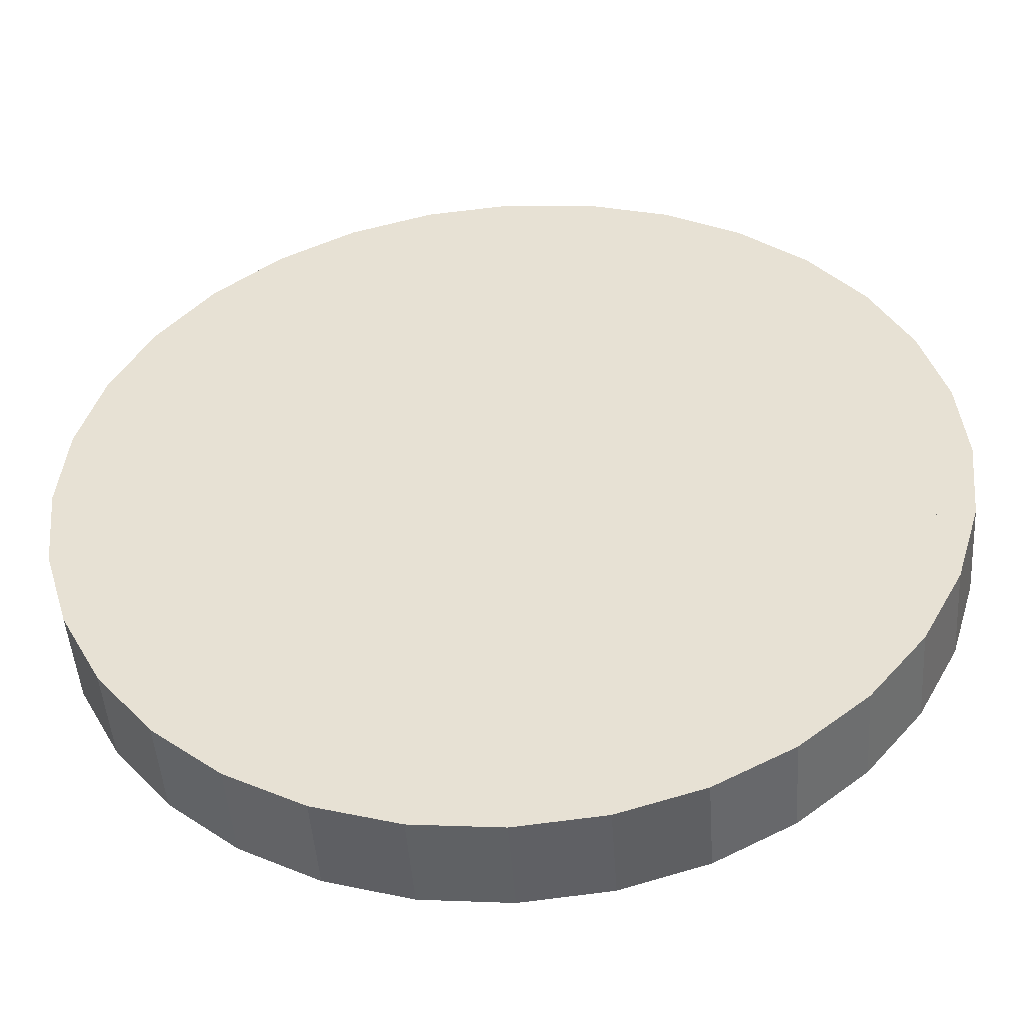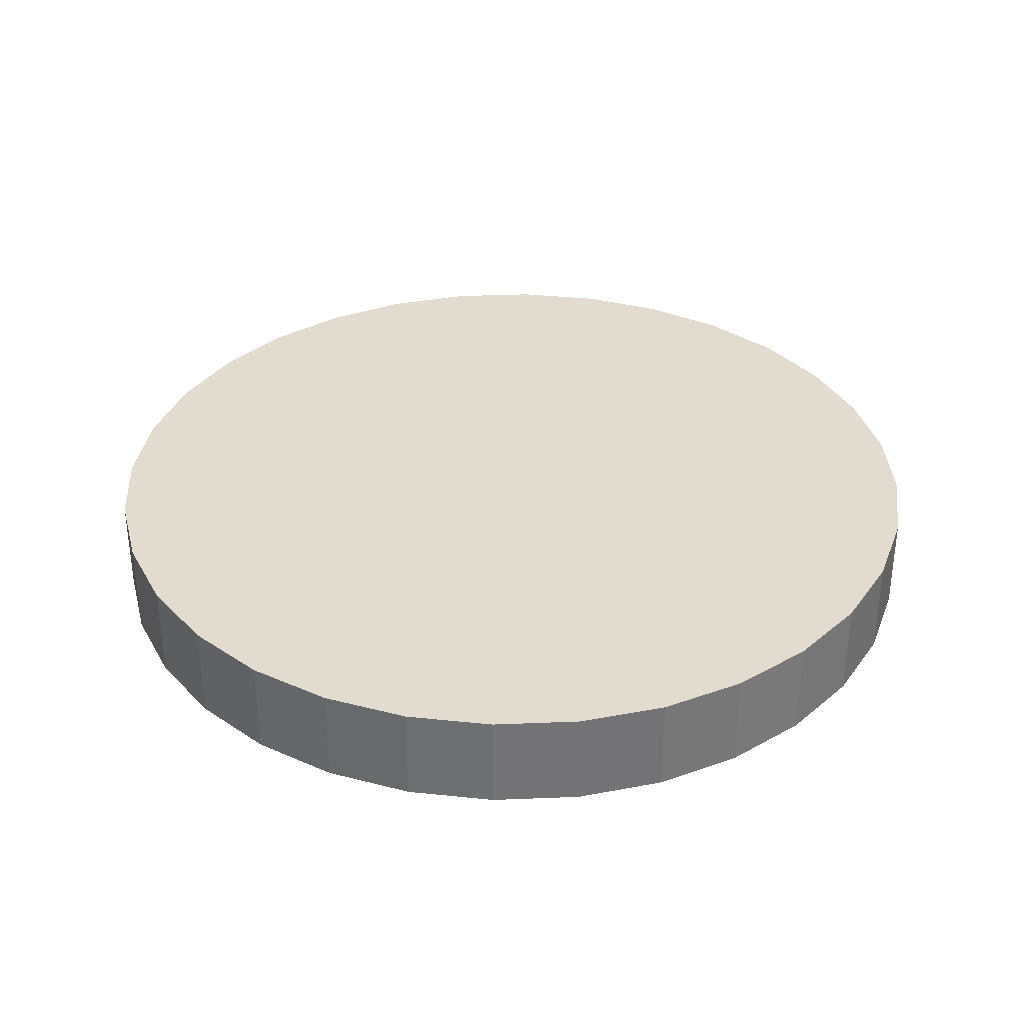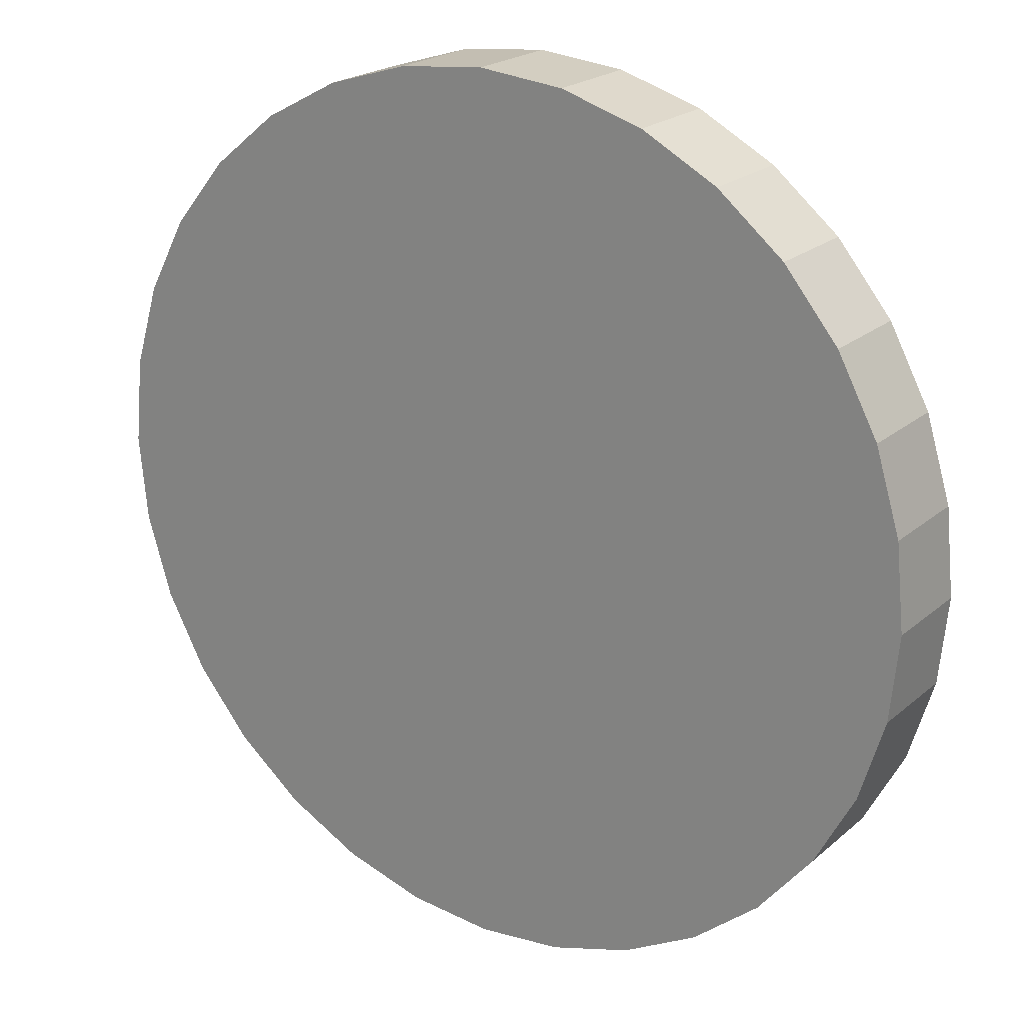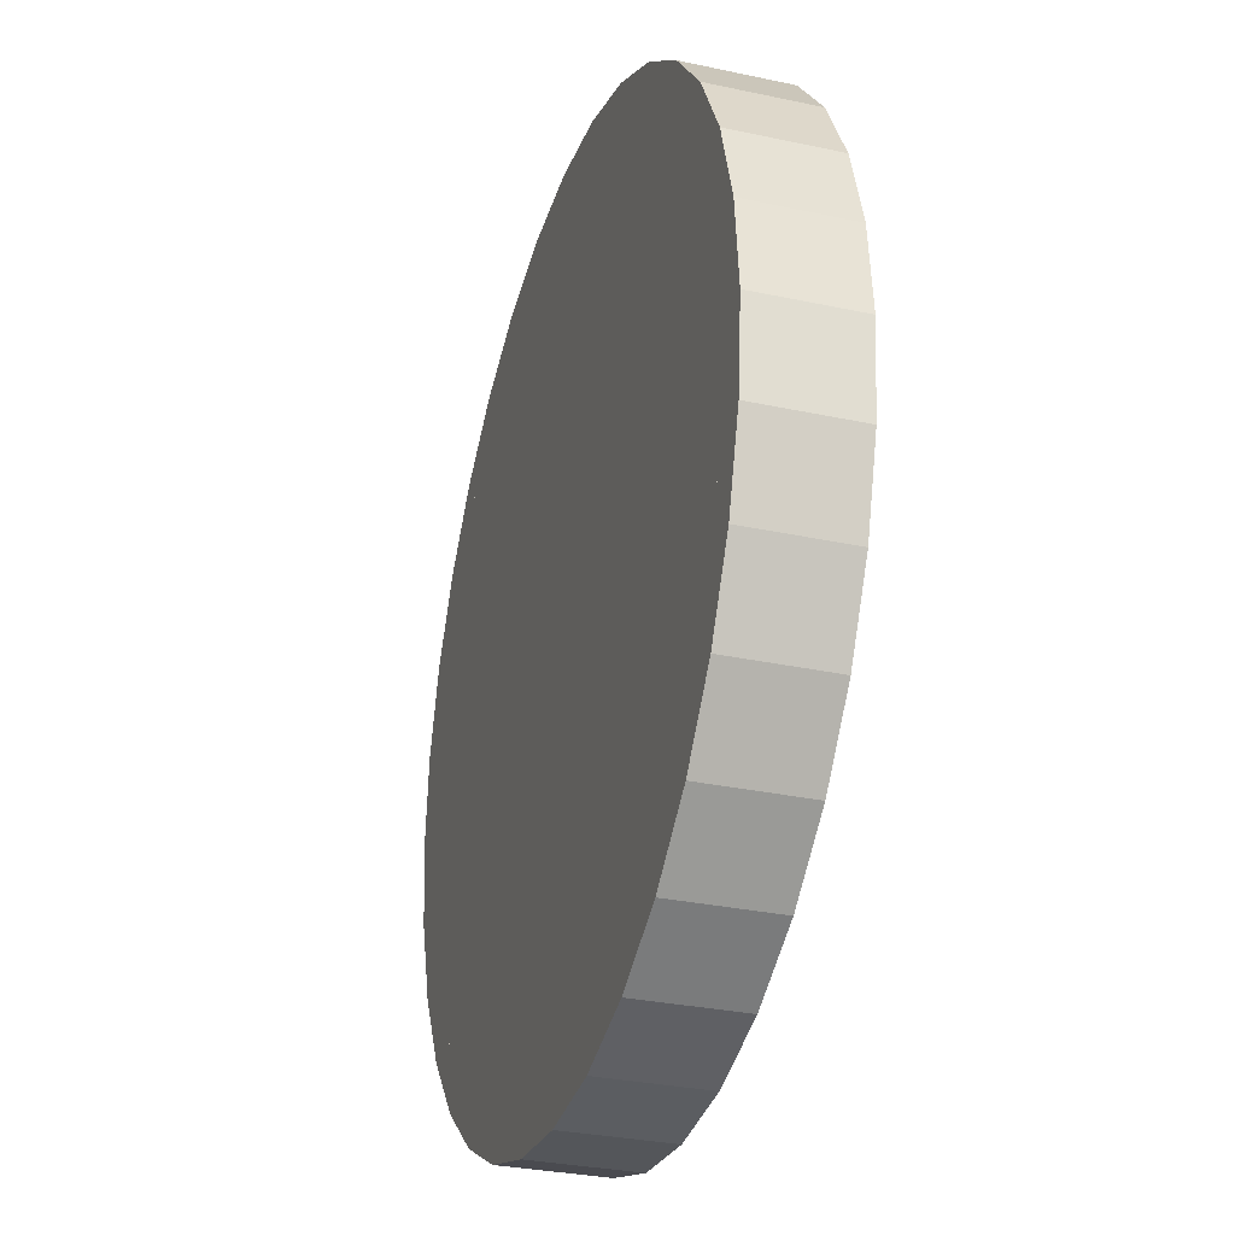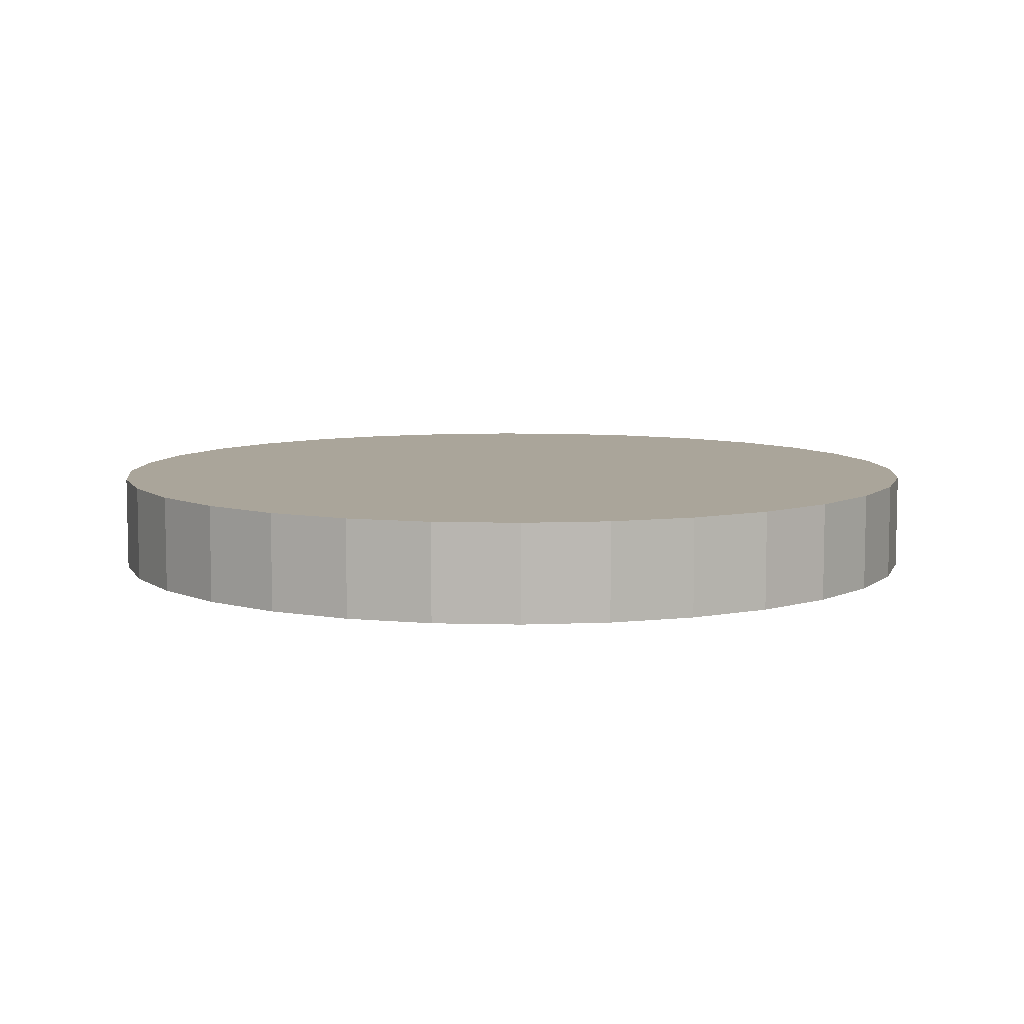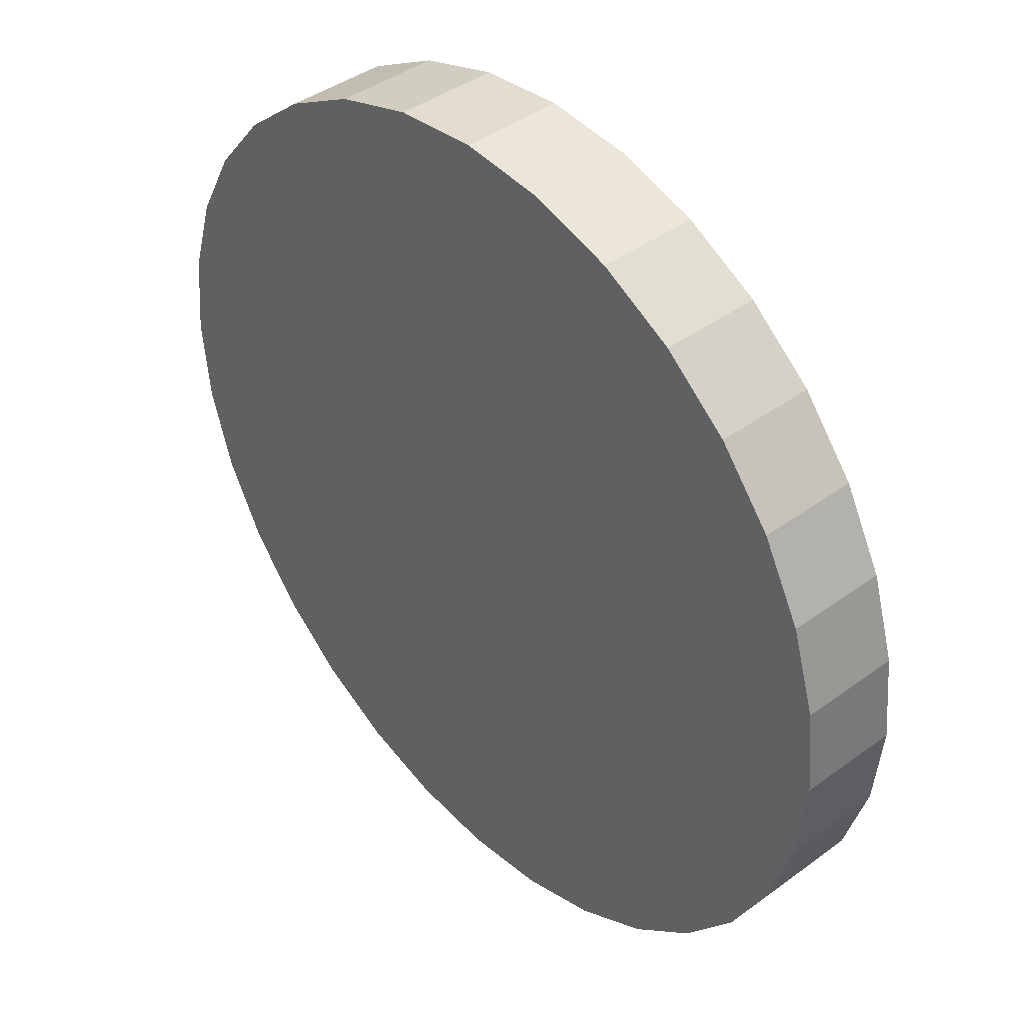
<metadata>
{"format":"obj","ext":"obj","renderer":"f3d","projection":"perspective","resolution":1024,"background":"white","views":[{"elev":-47.7,"azim":4.0,"up":"+Y"},{"elev":34.3,"azim":13.7,"up":"+Z"},{"elev":21.5,"azim":34.5,"up":"+Y"},{"elev":-30.8,"azim":72.8,"up":"+Y"},{"elev":7.7,"azim":-34.9,"up":"+Z"},{"elev":41.4,"azim":48.4,"up":"+Y"}]}
</metadata>
<code>
o Roadside_brick_Transparent_Wall (2)
g Roadside_brick_Transparent_Wall (2)
v 5069 1.034e+04 -539.1
v 5069 1.04e+04 -539.1
v 4921 1.036e+04 -539.1
v 4932 1.042e+04 -539.1
v 4778 1.04e+04 -539.1
v 4801 1.045e+04 -539.1
v 4647 1.047e+04 -539.1
v 4680 1.052e+04 -539.1
v 4532 1.056e+04 -539.1
v 4574 1.061e+04 -539.1
v 4438 1.068e+04 -539.1
v 4487 1.071e+04 -539.1
v 4368 1.081e+04 -539.1
v 4422 1.083e+04 -539.1
v 4324 1.095e+04 -539.1
v 4383 1.096e+04 -539.1
v 4310 1.11e+04 -539.1
v 4369 1.11e+04 -539.1
v 4324 1.125e+04 -539.1
v 4383 1.124e+04 -539.1
v 4368 1.139e+04 -539.1
v 4422 1.137e+04 -539.1
v 4438 1.152e+04 -539.1
v 4487 1.149e+04 -539.1
v 5490 1.047e+04 -539.1
v 5457 1.052e+04 -539.1
v 5359 1.04e+04 -539.1
v 5337 1.045e+04 -539.1
v 5605 1.056e+04 -539.1
v 5563 1.061e+04 -539.1
v 5217 1.036e+04 -539.1
v 5205 1.042e+04 -539.1
v 5700 1.068e+04 -539.1
v 5650 1.071e+04 -539.1
v 5770 1.081e+04 -539.1
v 5715 1.083e+04 -539.1
v 5813 1.095e+04 -539.1
v 5755 1.096e+04 -539.1
v 5828 1.11e+04 -539.1
v 5768 1.11e+04 -539.1
v 5755 1.124e+04 -539.1
v 5813 1.125e+04 -539.1
v 5715 1.137e+04 -539.1
v 5770 1.139e+04 -539.1
v 5650 1.149e+04 -539.1
v 5700 1.152e+04 -539.1
v 5563 1.16e+04 -539.1
v 5605 1.164e+04 -539.1
v 5457 1.168e+04 -539.1
v 5490 1.173e+04 -539.1
v 5337 1.175e+04 -539.1
v 5359 1.18e+04 -539.1
v 5205 1.179e+04 -539.1
v 5217 1.185e+04 -539.1
v 5069 1.18e+04 -539.1
v 5069 1.186e+04 -539.1
v 4532 1.164e+04 -539.1
v 4574 1.16e+04 -539.1
v 4921 1.185e+04 -539.1
v 4932 1.179e+04 -539.1
v 4647 1.173e+04 -539.1
v 4680 1.168e+04 -539.1
v 4801 1.175e+04 -539.1
v 4778 1.18e+04 -539.1
v 4422 1.137e+04 -369.6
v 4487 1.149e+04 -369.6
v 4532 1.164e+04 -369.6
v 4438 1.152e+04 -369.6
v 4368 1.139e+04 -369.6
v 4574 1.16e+04 -369.6
v 4647 1.173e+04 -369.6
v 4680 1.168e+04 -369.6
v 4778 1.18e+04 -369.6
v 4801 1.175e+04 -369.6
v 4921 1.185e+04 -369.6
v 4932 1.179e+04 -369.6
v 5069 1.186e+04 -369.6
v 5069 1.18e+04 -369.6
v 5217 1.185e+04 -369.6
v 5205 1.179e+04 -369.6
v 5359 1.18e+04 -369.6
v 5337 1.175e+04 -369.6
v 5490 1.173e+04 -369.6
v 5457 1.168e+04 -369.6
v 5605 1.164e+04 -369.6
v 5563 1.16e+04 -369.6
v 5700 1.152e+04 -369.6
v 5650 1.149e+04 -369.6
v 5770 1.139e+04 -369.6
v 5715 1.137e+04 -369.6
v 5813 1.125e+04 -369.6
v 5755 1.124e+04 -369.6
v 5828 1.11e+04 -369.6
v 5768 1.11e+04 -369.6
v 5813 1.095e+04 -369.6
v 5755 1.096e+04 -369.6
v 5715 1.083e+04 -369.6
v 5650 1.071e+04 -369.6
v 5700 1.068e+04 -369.6
v 5770 1.081e+04 -369.6
v 5605 1.056e+04 -369.6
v 5563 1.061e+04 -369.6
v 5490 1.047e+04 -369.6
v 5457 1.052e+04 -369.6
v 5359 1.04e+04 -369.6
v 5337 1.045e+04 -369.6
v 5217 1.036e+04 -369.6
v 5205 1.042e+04 -369.6
v 5069 1.034e+04 -369.6
v 5069 1.04e+04 -369.6
v 4921 1.036e+04 -369.6
v 4932 1.042e+04 -369.6
v 4778 1.04e+04 -369.6
v 4801 1.045e+04 -369.6
v 4647 1.047e+04 -369.6
v 4680 1.052e+04 -369.6
v 4532 1.056e+04 -369.6
v 4574 1.061e+04 -369.6
v 4438 1.068e+04 -369.6
v 4487 1.071e+04 -369.6
v 4368 1.081e+04 -369.6
v 4422 1.083e+04 -369.6
v 4324 1.095e+04 -369.6
v 4383 1.096e+04 -369.6
v 4310 1.11e+04 -369.6
v 4369 1.11e+04 -369.6
v 4324 1.125e+04 -369.6
v 4383 1.124e+04 -369.6
f 128 124 126
f 124 128 120
f 124 120 122
f 128 118 120
f 128 65 118
f 118 65 70
f 118 70 106
f 118 106 116
f 112 116 106
f 112 114 116
f 106 108 112
f 108 110 112
f 97 106 70
f 106 97 104
f 104 97 102
f 98 102 97
f 70 72 97
f 97 72 86
f 86 92 97
f 86 90 92
f 88 90 86
f 94 97 92
f 96 97 94
f 72 82 86
f 72 80 82
f 76 80 72
f 80 76 78
f 74 76 72
f 82 84 86
f 65 66 70
f 68 69 127
f 115 113 117
f 117 121 119
f 117 113 121
f 111 121 113
f 100 101 99
f 101 100 95
f 101 95 103
f 105 103 107
f 111 109 107
f 103 111 107
f 103 95 111
f 77 75 73
f 71 77 73
f 79 77 81
f 77 71 81
f 87 85 89
f 85 83 89
f 89 83 81
f 71 89 81
f 91 89 93
f 93 89 95
f 71 95 89
f 95 71 67
f 111 95 67
f 121 111 67
f 121 125 123
f 121 67 125
f 125 67 68
f 68 127 125
f 4 2 1
f 1 3 4
f 6 4 3
f 3 5 6
f 8 6 5
f 5 7 8
f 10 8 7
f 7 9 10
f 12 10 9
f 9 11 12
f 14 12 11
f 11 13 14
f 16 14 13
f 13 15 16
f 18 16 15
f 15 17 18
f 19 20 18
f 18 17 19
f 21 22 20
f 20 19 21
f 23 24 22
f 22 21 23
f 28 26 25
f 25 27 28
f 26 30 29
f 29 25 26
f 32 28 27
f 27 31 32
f 30 34 33
f 33 29 30
f 2 32 31
f 31 1 2
f 34 36 35
f 35 33 34
f 37 35 36
f 36 38 37
f 38 40 39
f 39 37 38
f 39 40 41
f 41 42 39
f 42 41 43
f 43 44 42
f 44 43 45
f 45 46 44
f 46 45 47
f 47 48 46
f 48 47 49
f 49 50 48
f 50 49 51
f 51 52 50
f 52 51 53
f 53 54 52
f 54 53 55
f 55 56 54
f 57 58 24
f 24 23 57
f 55 60 59
f 59 56 55
f 61 62 58
f 58 57 61
f 59 60 63
f 63 64 59
f 64 63 62
f 62 61 64
f 24 66 65
f 65 22 24
f 23 68 67
f 67 57 23
f 21 69 68
f 68 23 21
f 58 70 66
f 66 24 58
f 57 67 71
f 71 61 57
f 62 72 70
f 70 58 62
f 61 71 73
f 73 64 61
f 63 74 72
f 72 62 63
f 64 73 75
f 75 59 64
f 60 76 74
f 74 63 60
f 59 75 77
f 77 56 59
f 55 78 76
f 76 60 55
f 56 77 79
f 79 54 56
f 53 80 78
f 78 55 53
f 54 79 81
f 81 52 54
f 51 82 80
f 80 53 51
f 52 81 83
f 83 50 52
f 49 84 82
f 82 51 49
f 50 83 85
f 85 48 50
f 47 86 84
f 84 49 47
f 48 85 87
f 87 46 48
f 45 88 86
f 86 47 45
f 46 87 89
f 89 44 46
f 43 90 88
f 88 45 43
f 44 89 91
f 91 42 44
f 41 92 90
f 90 43 41
f 42 91 93
f 93 39 42
f 40 94 92
f 92 41 40
f 39 93 95
f 95 37 39
f 38 96 94
f 94 40 38
f 34 98 97
f 97 36 34
f 35 100 99
f 99 33 35
f 37 95 100
f 100 35 37
f 36 97 96
f 96 38 36
f 33 99 101
f 101 29 33
f 30 102 98
f 98 34 30
f 29 101 103
f 103 25 29
f 26 104 102
f 102 30 26
f 25 103 105
f 105 27 25
f 28 106 104
f 104 26 28
f 27 105 107
f 107 31 27
f 32 108 106
f 106 28 32
f 31 107 109
f 109 1 31
f 2 110 108
f 108 32 2
f 1 109 111
f 111 3 1
f 4 112 110
f 110 2 4
f 3 111 113
f 113 5 3
f 6 114 112
f 112 4 6
f 5 113 115
f 115 7 5
f 8 116 114
f 114 6 8
f 7 115 117
f 117 9 7
f 10 118 116
f 116 8 10
f 9 117 119
f 119 11 9
f 12 120 118
f 118 10 12
f 11 119 121
f 121 13 11
f 14 122 120
f 120 12 14
f 13 121 123
f 123 15 13
f 16 124 122
f 122 14 16
f 15 123 125
f 125 17 15
f 18 126 124
f 124 16 18
f 17 125 127
f 127 19 17
f 20 128 126
f 126 18 20
f 19 127 69
f 69 21 19
f 22 65 128
f 128 20 22

</code>
